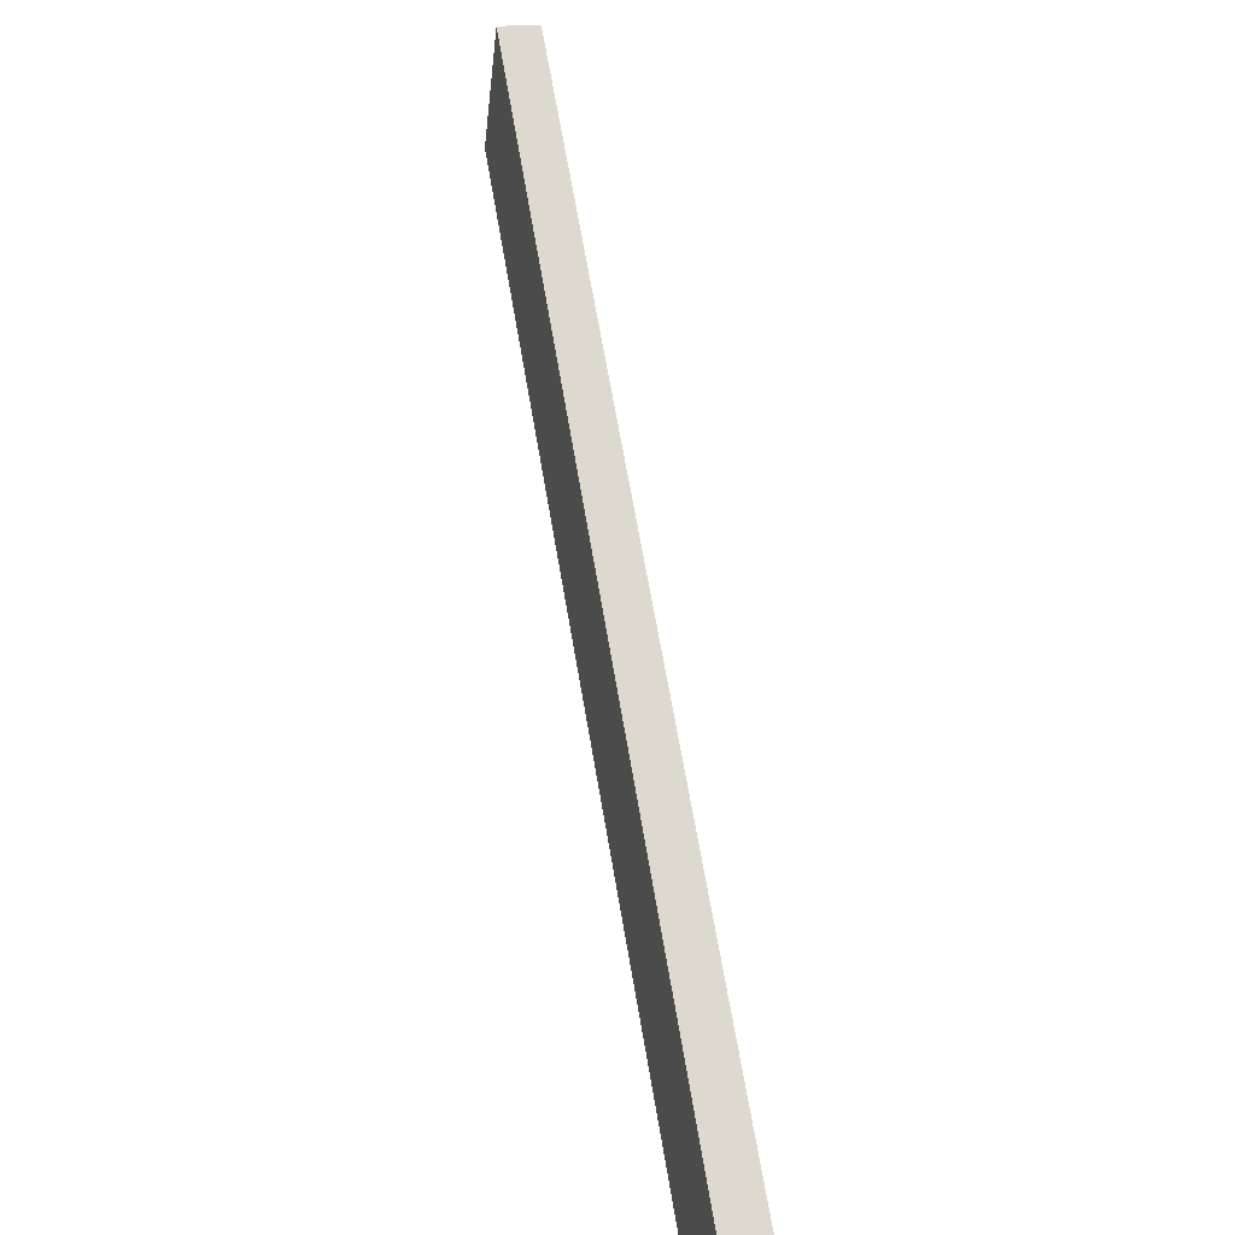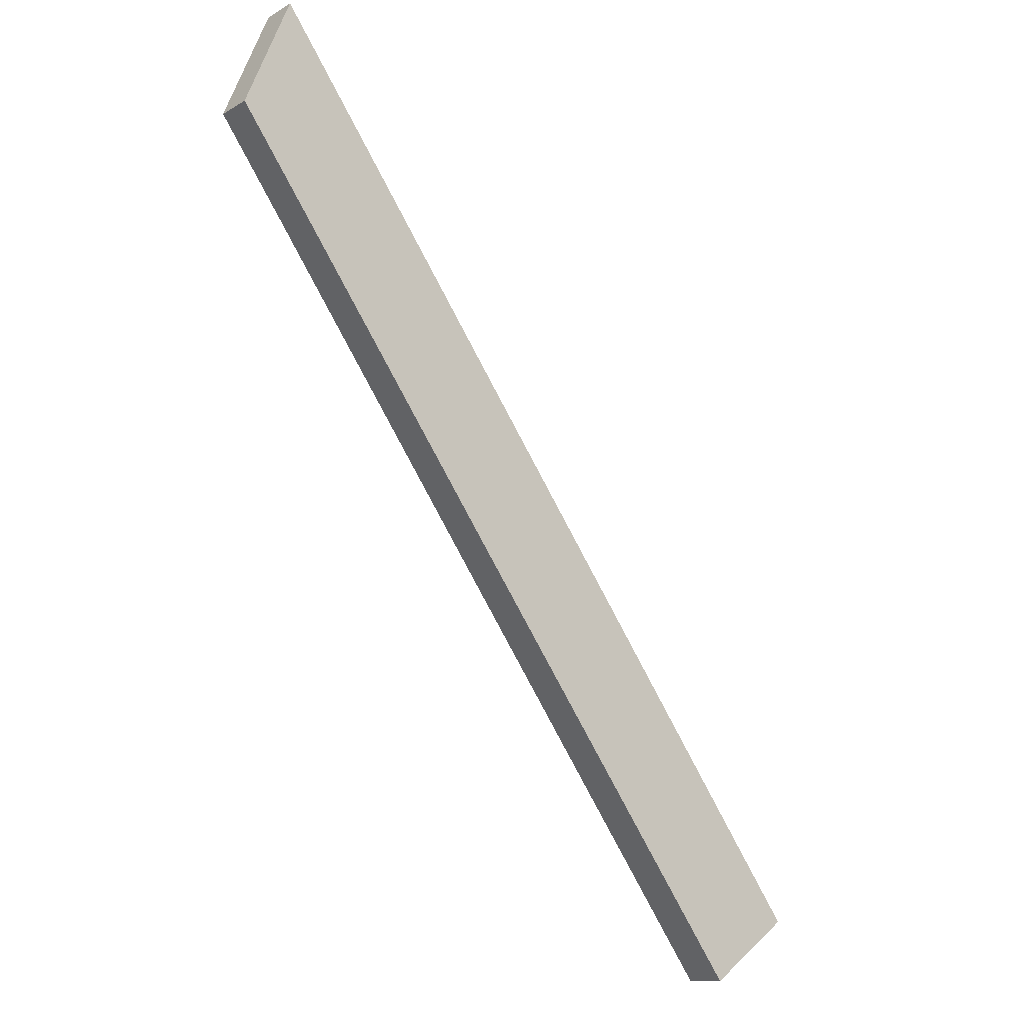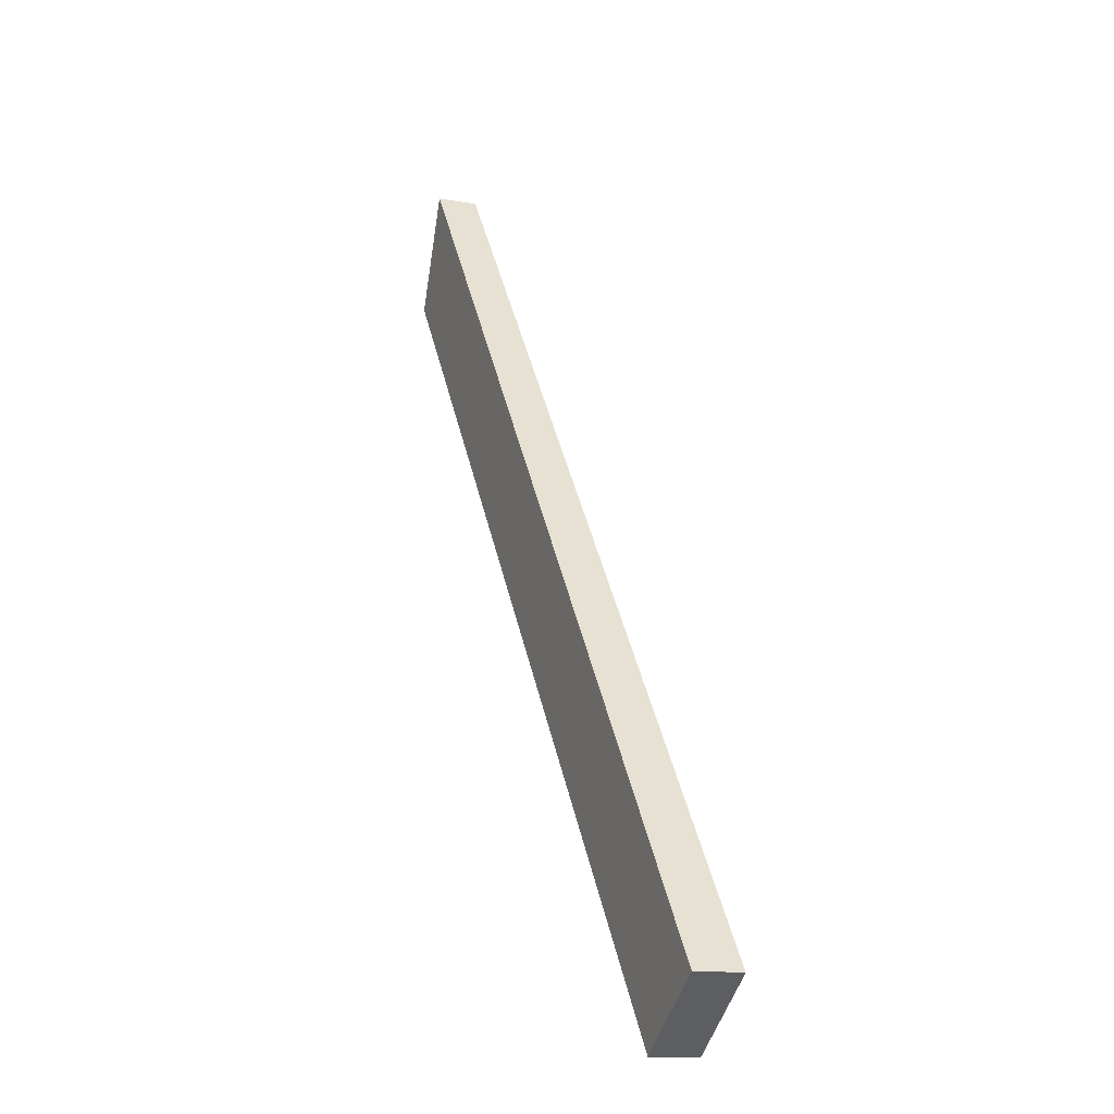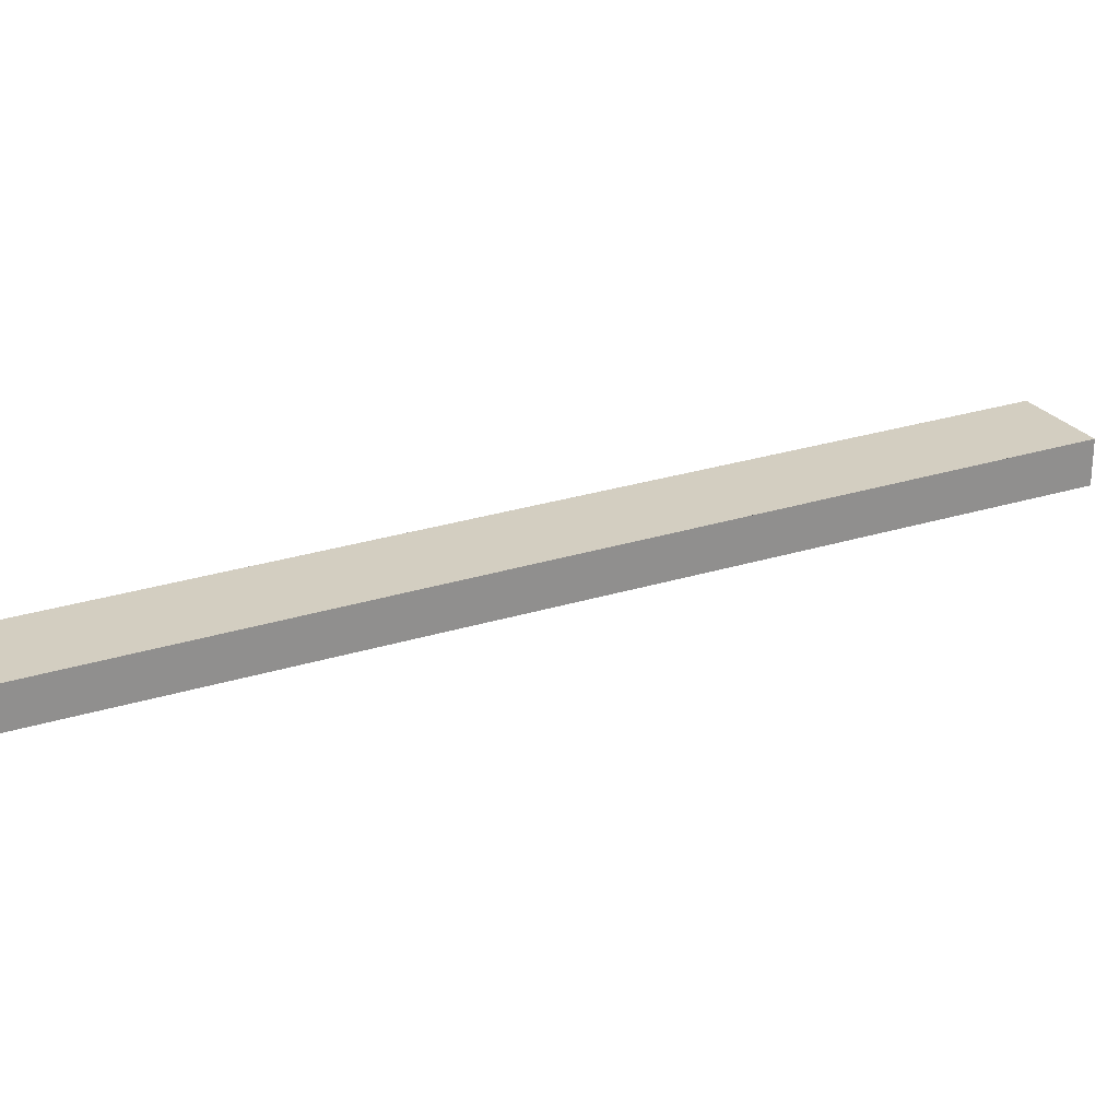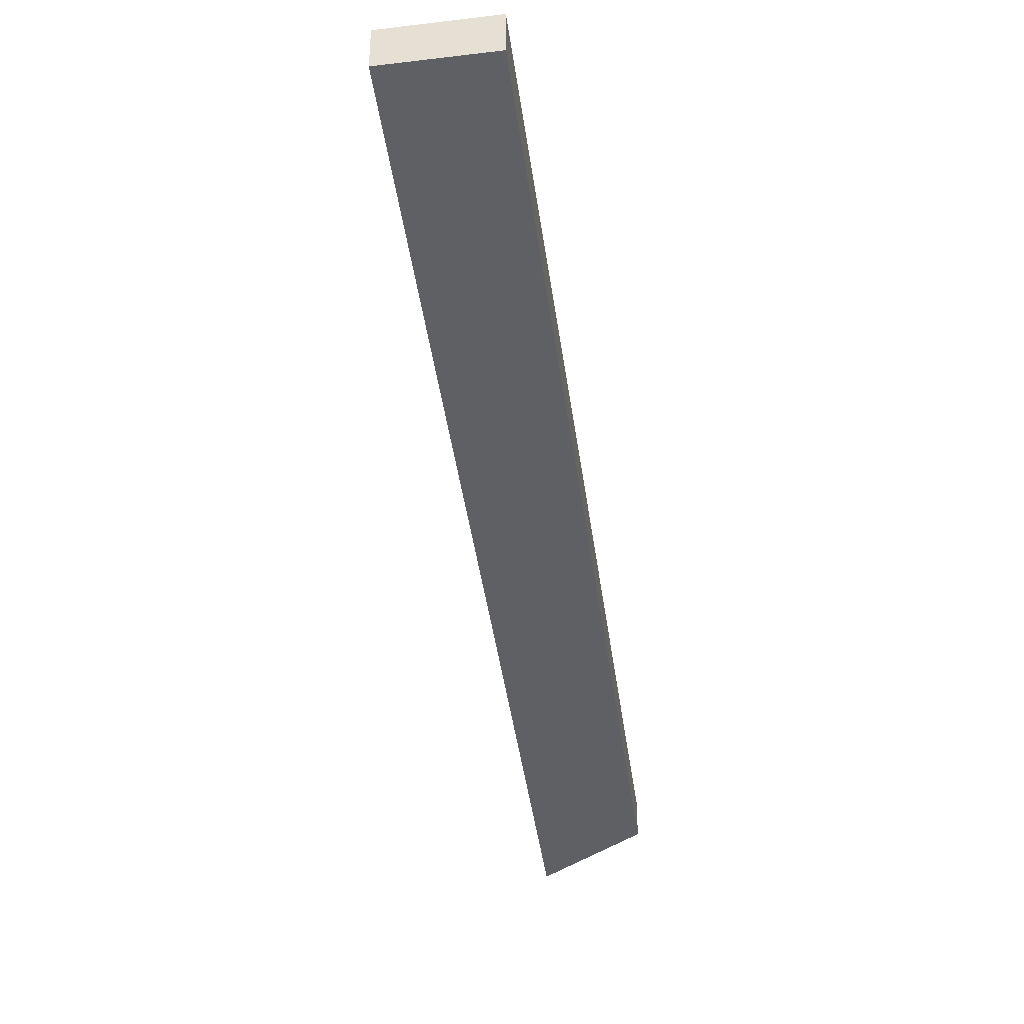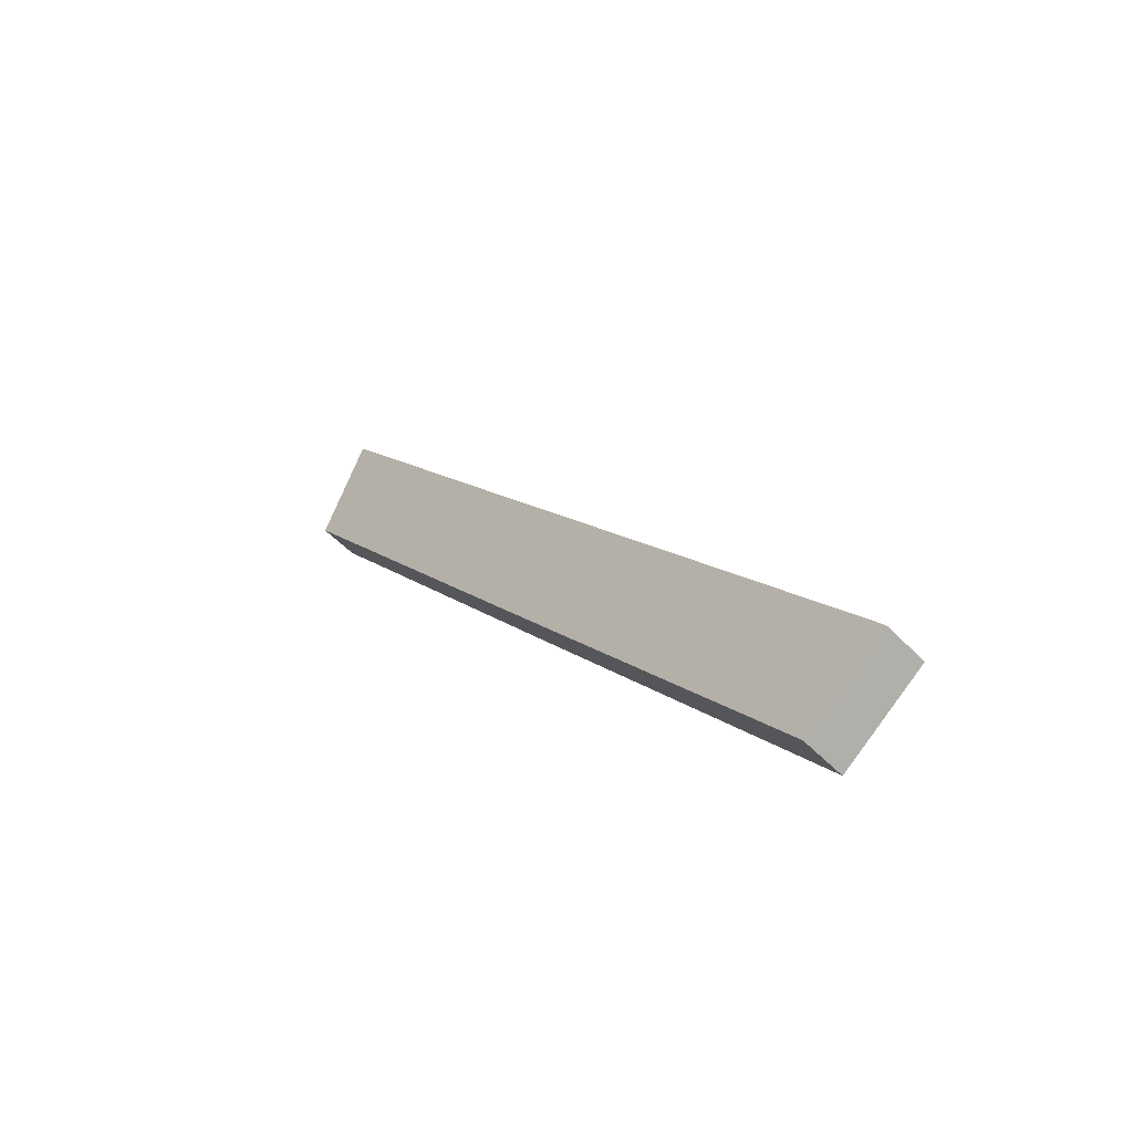
<metadata>
{"format":"obj","ext":"obj","renderer":"f3d","projection":"perspective","resolution":1024,"background":"white","views":[{"elev":17.2,"azim":72.7,"up":"+Z"},{"elev":-12.0,"azim":-36.9,"up":"+Z"},{"elev":-14.0,"azim":68.3,"up":"+Z"},{"elev":25.1,"azim":27.1,"up":"+Y"},{"elev":-43.1,"azim":152.2,"up":"+Y"},{"elev":-53.8,"azim":42.6,"up":"+Z"}]}
</metadata>
<code>
v  87.66 7.012 -122.5
v  88.53 7.577e-15 -123.7
v  87.66 7.503e-15 -122.5
v  88.53 7.019 -123.7
v  89.98 7.702e-15 -125.8
v  89.98 7.03 -125.8
v  1.366 6.341 -1.909
v  1.669 1.427e-16 -2.331
v  1.366 1.169e-16 -1.909
v  1.669 6.343 -2.331
v  11.61 6.42 -16.21
v  17.58 1.505e-15 -24.58
v  11.61 9.929e-16 -16.21
v  17.58 6.467 -24.58
v  18.91 1.619e-15 -26.44
v  18.91 6.477 -26.44
v  25.47 2.182e-15 -35.63
v  25.47 6.528 -35.63
v  27.27 2.337e-15 -38.16
v  27.27 6.542 -38.16
v  33.43 2.865e-15 -46.78
v  33.43 6.59 -46.78
v  35.07 6.603 -49.08
v  41.1 3.522e-15 -57.52
v  35.07 3.005e-15 -49.08
v  41.1 6.65 -57.52
v  43.32 3.713e-15 -60.63
v  43.32 6.667 -60.63
v  0 6.33 3.876e-16
v  0.192 1.647e-17 -0.269
v  0 0 0
v  0.192 6.332 -0.269
v  71.94 6.803 -73.08
v  70.18 4.324e-15 -70.62
v  71.94 4.475e-15 -73.08
v  70.18 6.79 -70.62
v  48 2.428e-15 -39.65
v  46.36 6.616 -37.36
v  46.36 2.288e-15 -37.36
v  48 6.628 -39.65
v  54.08 2.948e-15 -48.14
v  54.08 6.673 -48.14
v  56.31 3.139e-15 -51.26
v  56.31 6.689 -51.26
v  62.32 3.652e-15 -59.64
v  62.32 6.733 -59.64
v  64.13 3.806e-15 -62.16
v  64.13 6.746 -62.16
v  67.19 4.068e-15 -66.44
v  67.19 6.768 -66.44
v  8.815 -9.301e-16 15.19
v  7.289 6.33 17.32
v  7.289 -1.061e-15 17.32
v  8.815 6.341 15.19
v  14.55 -4.382e-16 7.157
v  14.55 6.383 7.157
v  16.43 -2.773e-16 4.529
v  16.43 6.397 4.529
v  22.68 2.581e-16 -4.215
v  22.68 6.443 -4.215
v  24.54 4.175e-16 -6.818
v  24.54 6.457 -6.818
v  30.5 9.282e-16 -15.16
v  30.5 6.5 -15.16
v  31.82 1.042e-15 -17.01
v  31.82 6.51 -17.01
v  38.39 1.605e-15 -26.2
v  38.39 6.558 -26.2
v  40.19 1.759e-15 -28.72
v  40.19 6.571 -28.72
v  45.3 2.198e-15 -35.89
v  45.3 6.608 -35.89
v  102.7 7.104e-15 -116
v  101.5 7.019 -114.3
v  101.5 7.001e-15 -114.3
v  102.7 7.028 -116
v  102.9 7.126e-15 -116.4
v  102.9 7.03 -116.4
v  3.247 2.777e-16 -4.535
v  3.247 6.355 -4.535
v  9.746 8.334e-16 -13.61
v  9.746 6.406 -13.61
v  10.42 8.912e-16 -14.55
v  10.42 6.411 -14.55
v  91.34 6.136e-15 -100.2
v  89.66 6.933 -97.86
v  89.66 5.992e-15 -97.86
v  91.34 6.945 -100.2
v  93.78 6.345e-15 -103.6
v  93.78 6.963 -103.6
v  100.6 7.013 -113.1
v  96.51 6.579e-15 -107.4
v  100.6 6.927e-15 -113.1
v  96.51 6.983 -107.4
v  44.34 3.8e-15 -62.06
v  44.34 6.675 -62.06
v  83.51 6.98 -116.7
v  82.64 6.973 -115.5
v  80.77 6.958 -112.9
v  74.4 6.909 -104
v  72.54 6.894 -101.4
v  66.65 6.849 -93.2
v  64.79 6.834 -90.61
v  58.78 6.787 -82.21
v  57.02 6.774 -79.75
v  51.03 6.727 -71.4
v  49.35 6.714 -69.06
v  83.51 7.148e-15 -116.7
v  95.64 6.504e-15 -106.2
v  82.64 7.073e-15 -115.5
v  80.77 6.914e-15 -112.9
v  74.4 6.369e-15 -104
v  87.26 5.786e-15 -94.5
v  72.54 6.21e-15 -101.4
v  85.4 5.627e-15 -91.89
v  66.65 5.707e-15 -93.2
v  79.75 5.143e-15 -83.99
v  77.88 4.984e-15 -81.39
v  64.79 5.548e-15 -90.61
v  58.78 5.034e-15 -82.21
v  57.02 4.884e-15 -79.75
v  51.03 4.372e-15 -71.4
v  49.35 4.229e-15 -69.06
v  95.64 6.977 -106.2
v  77.88 6.847 -81.39
v  79.75 6.86 -83.99
v  85.4 6.902 -91.89
v  87.26 6.915 -94.5
g defaultobject
f 1 2 3
f 2 1 4
f 2 4 5
f 5 4 6
f 7 8 9
f 8 7 10
f 11 12 13
f 12 11 14
f 12 14 15
f 15 14 16
f 15 16 17
f 17 16 18
f 17 18 19
f 19 18 20
f 19 20 21
f 21 20 22
f 23 24 25
f 24 23 26
f 24 26 27
f 27 26 28
f 29 30 31
f 30 29 32
f 30 32 9
f 9 32 7
f 33 34 35
f 34 33 36
f 37 38 39
f 38 37 40
f 40 37 41
f 40 41 42
f 42 41 43
f 42 43 44
f 44 43 45
f 44 45 46
f 46 45 47
f 46 47 48
f 48 47 49
f 48 49 50
f 51 52 53
f 52 51 54
f 54 51 55
f 54 55 56
f 56 55 57
f 56 57 58
f 58 57 59
f 58 59 60
f 60 59 61
f 60 61 62
f 62 61 63
f 62 63 64
f 64 63 65
f 64 65 66
f 66 65 67
f 66 67 68
f 68 67 69
f 68 69 70
f 70 69 71
f 70 71 72
f 73 74 75
f 74 73 76
f 76 73 77
f 76 77 78
f 10 79 8
f 79 10 80
f 79 80 81
f 81 80 82
f 81 82 83
f 83 82 84
f 85 86 87
f 86 85 88
f 88 85 89
f 88 89 90
f 91 92 93
f 92 91 94
f 28 95 27
f 95 28 96
f 6 76 78
f 76 6 84
f 76 84 82
f 76 82 10
f 76 10 32
f 84 6 4
f 84 4 1
f 84 1 97
f 84 97 98
f 84 98 99
f 84 99 100
f 84 100 101
f 84 101 102
f 84 102 103
f 84 103 104
f 84 104 105
f 84 105 106
f 84 106 107
f 84 107 18
f 18 107 23
f 23 107 26
f 26 107 96
f 26 96 28
f 18 23 22
f 18 22 20
f 84 18 14
f 14 18 16
f 84 14 11
f 10 82 80
f 32 10 7
f 97 3 108
f 3 97 1
f 77 2 5
f 2 77 73
f 2 73 75
f 2 75 3
f 3 75 93
f 3 93 108
f 108 93 92
f 108 92 109
f 108 109 110
f 110 109 89
f 110 89 111
f 111 89 85
f 111 85 112
f 112 85 87
f 112 87 113
f 112 113 114
f 114 113 115
f 114 115 116
f 116 115 117
f 116 117 118
f 116 118 119
f 119 118 35
f 119 35 120
f 120 35 34
f 120 34 121
f 121 34 49
f 121 49 122
f 122 49 47
f 122 47 45
f 122 45 123
f 123 45 95
f 95 45 43
f 95 43 27
f 27 43 24
f 24 43 41
f 24 41 25
f 25 41 37
f 25 37 21
f 21 37 39
f 21 39 19
f 19 39 71
f 19 71 69
f 19 69 17
f 17 69 67
f 17 67 15
f 15 67 65
f 15 65 12
f 12 65 63
f 12 63 13
f 13 63 61
f 13 61 83
f 83 61 59
f 83 59 81
f 81 59 79
f 79 59 57
f 79 57 55
f 79 55 8
f 8 55 9
f 9 55 51
f 9 51 30
f 30 51 31
f 31 51 53
f 36 49 34
f 49 36 50
f 52 31 53
f 31 52 29
f 84 13 83
f 13 84 11
f 74 93 75
f 93 74 91
f 38 71 39
f 71 38 72
f 109 90 89
f 90 109 124
f 124 109 92
f 124 92 94
f 118 33 35
f 33 118 125
f 125 118 117
f 125 117 126
f 126 117 115
f 126 115 127
f 127 115 113
f 127 113 128
f 128 113 87
f 128 87 86
f 6 77 5
f 77 6 78
f 99 110 111
f 110 99 98
f 22 25 21
f 25 22 23
f 52 54 29
f 56 29 54
f 32 29 56
f 58 32 56
f 72 32 58
f 74 32 72
f 76 32 74
f 66 72 58
f 60 66 58
f 62 66 60
f 64 66 62
f 70 72 66
f 68 70 66
f 38 74 72
f 40 74 38
f 94 74 40
f 42 94 40
f 44 94 42
f 46 94 44
f 48 94 46
f 86 94 48
f 36 86 48
f 50 36 48
f 33 86 36
f 126 86 33
f 125 126 33
f 127 86 126
f 128 86 127
f 88 94 86
f 90 94 88
f 124 94 90
f 91 74 94
f 96 123 95
f 123 96 107
f 123 107 122
f 122 107 106
f 122 106 121
f 121 106 105
f 121 105 120
f 120 105 104
f 120 104 119
f 119 104 103
f 119 103 116
f 116 103 102
f 116 102 114
f 114 102 101
f 114 101 112
f 112 101 100
f 112 100 111
f 111 100 99
f 98 108 110
f 108 98 97

</code>
